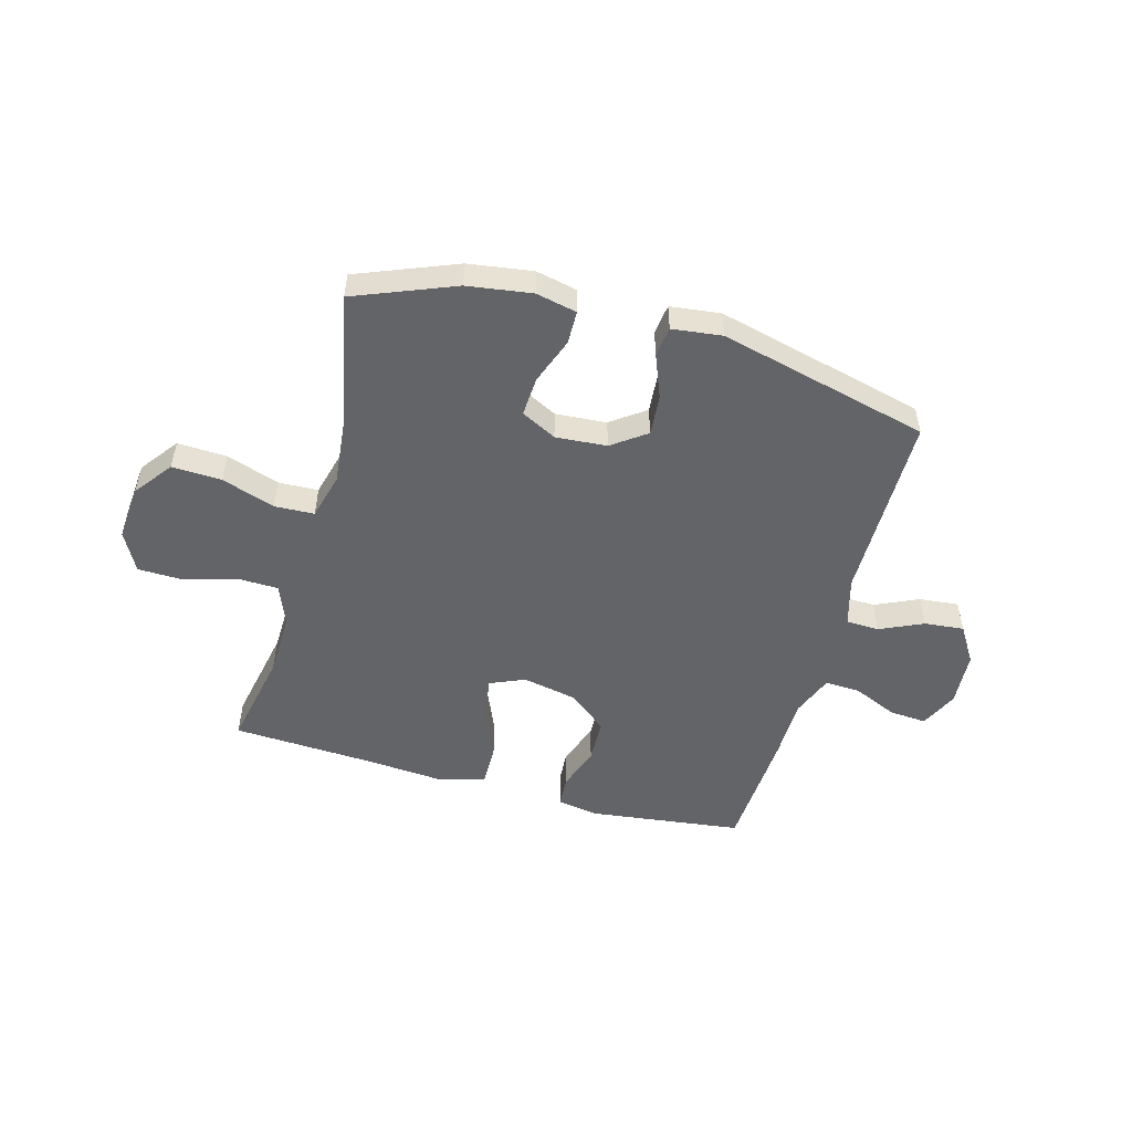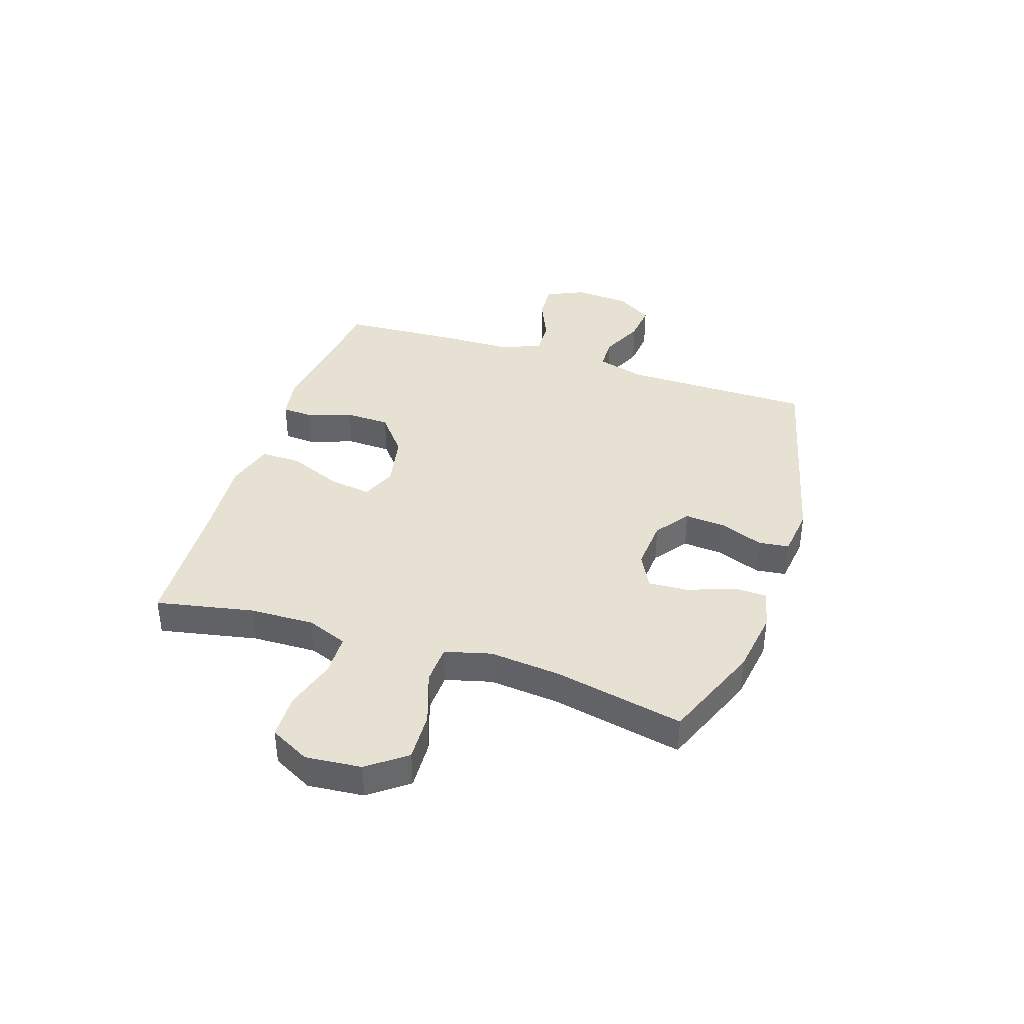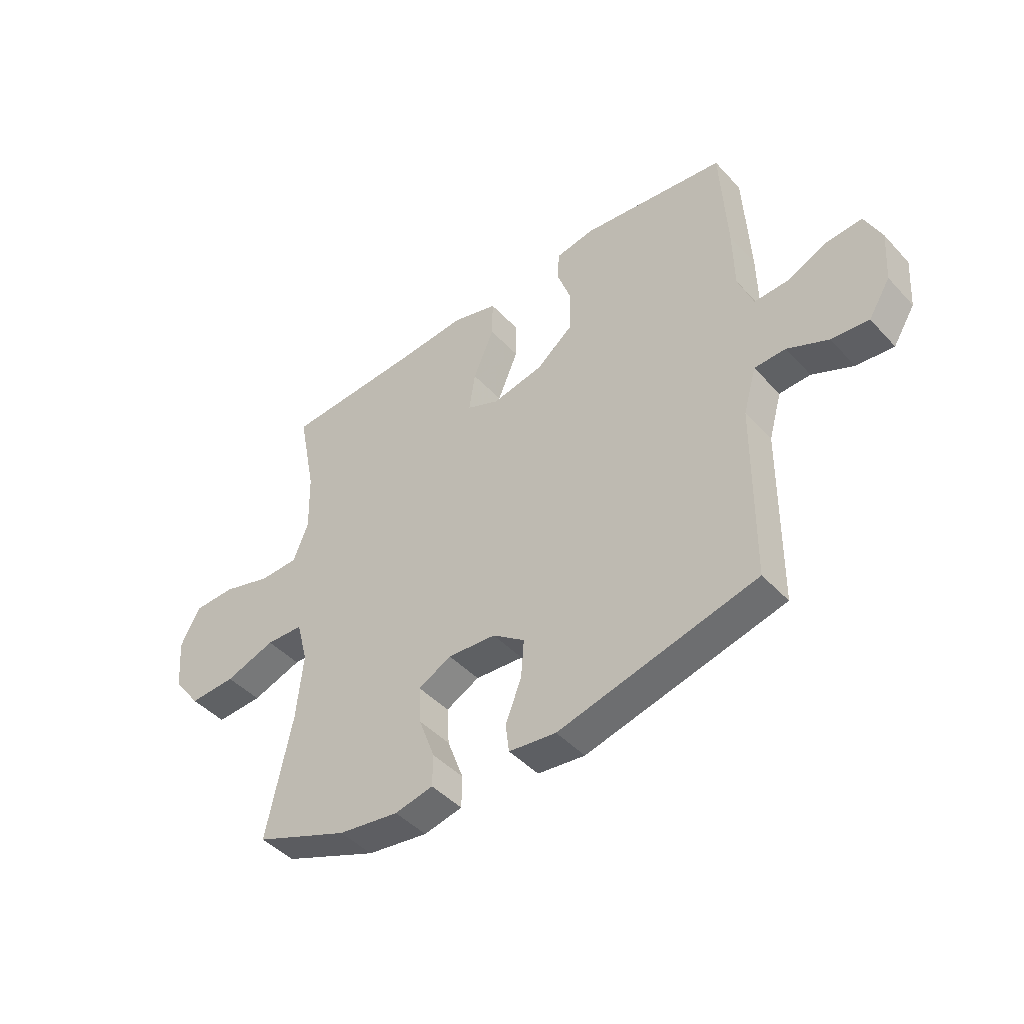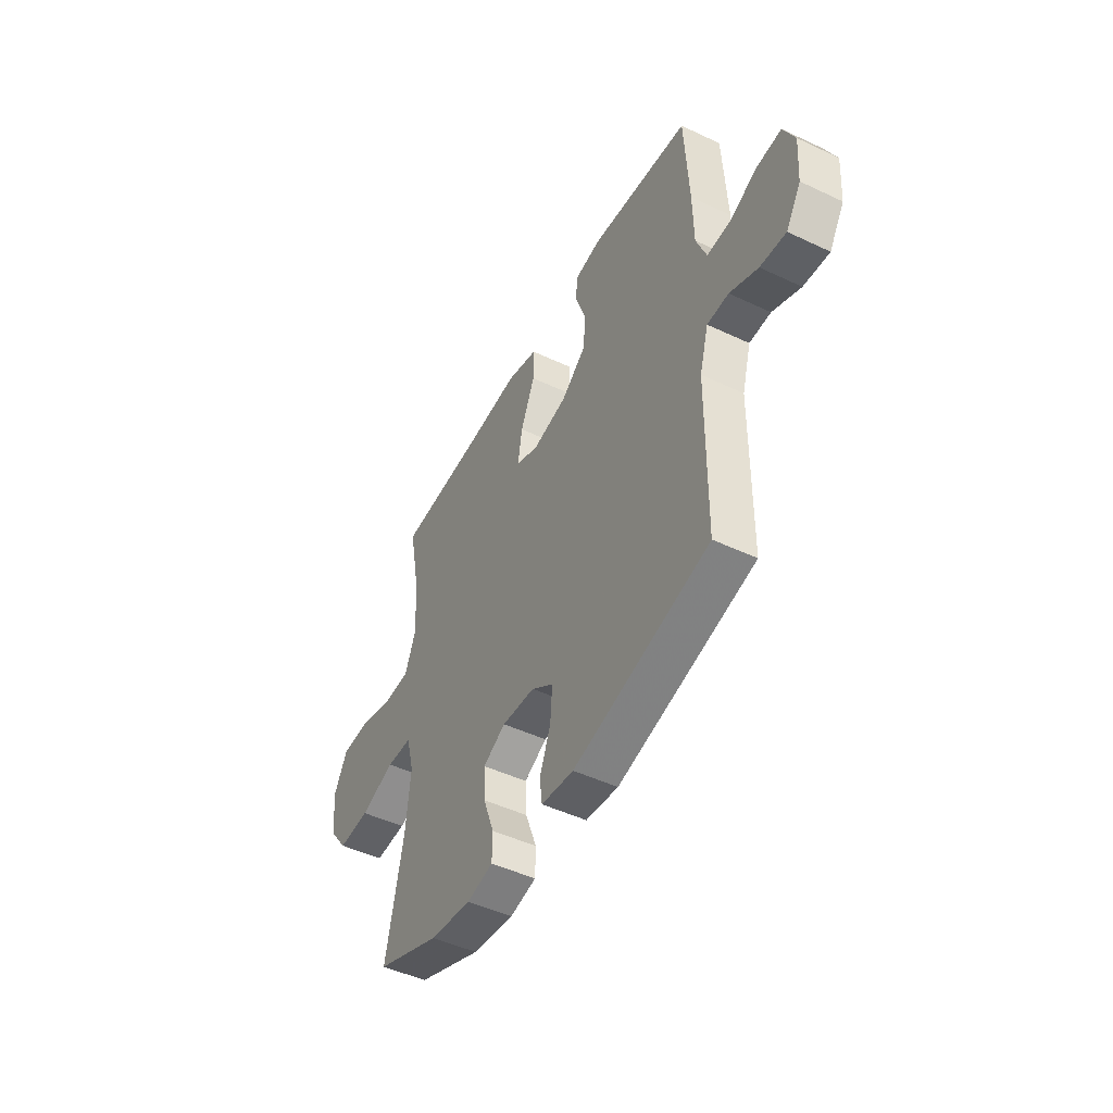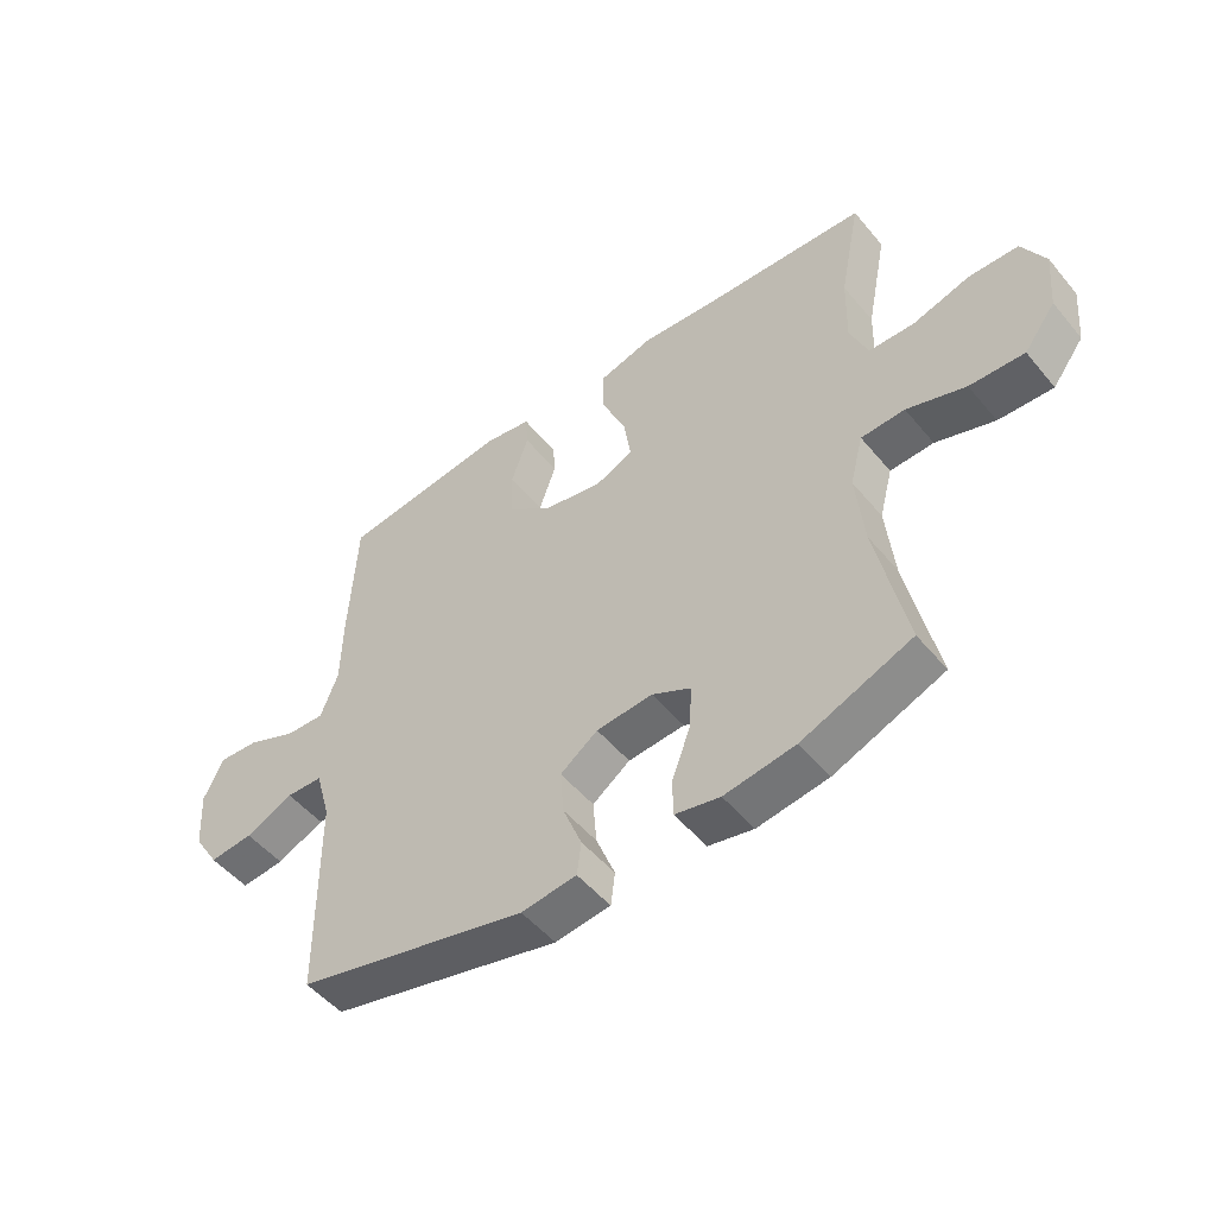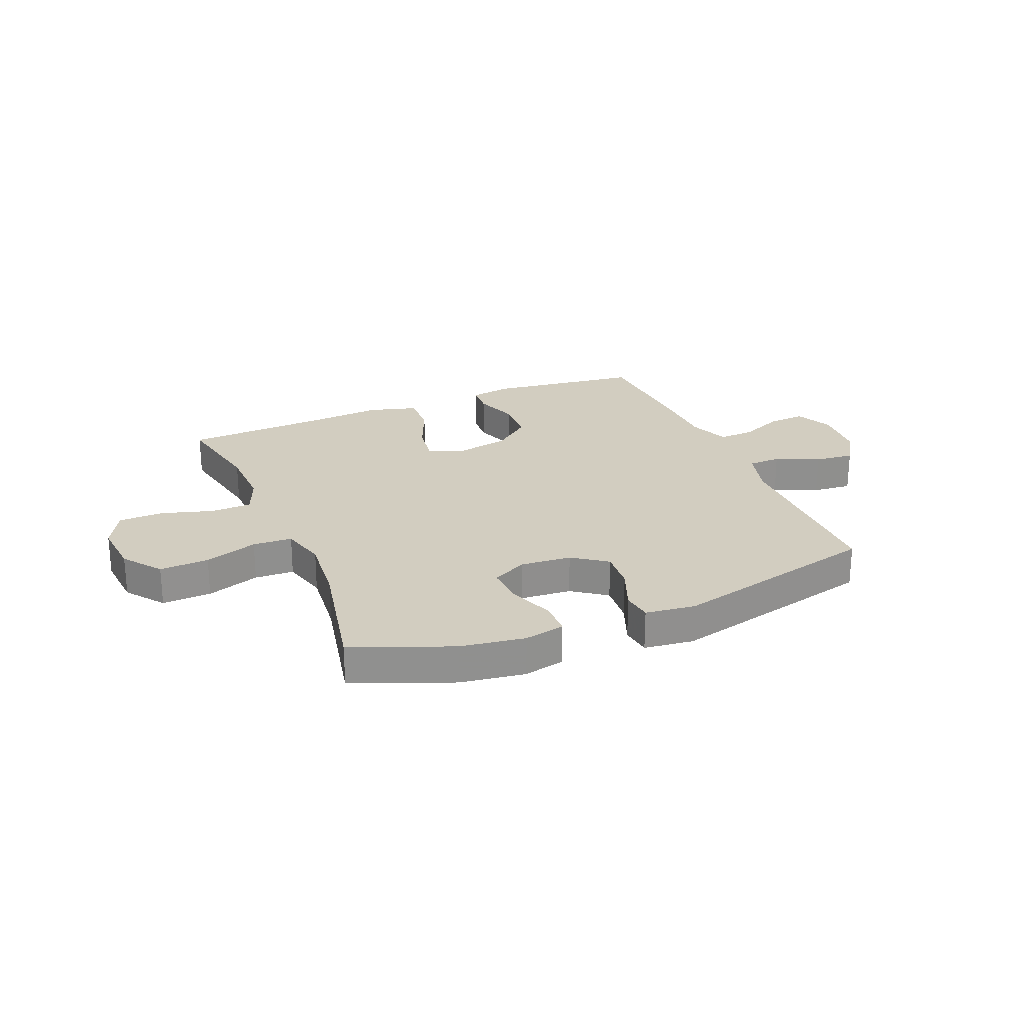
<metadata>
{"format":"obj","ext":"obj","renderer":"f3d","projection":"perspective","resolution":1024,"background":"white","views":[{"elev":-51.2,"azim":164.5,"up":"+Y"},{"elev":38.6,"azim":108.1,"up":"+Y"},{"elev":-44.9,"azim":-140.5,"up":"+Z"},{"elev":-47.9,"azim":-117.9,"up":"+Z"},{"elev":-50.9,"azim":38.3,"up":"+Z"},{"elev":24.5,"azim":157.4,"up":"+Y"}]}
</metadata>
<code>
v 0.5 0.07 0.5
v 0.465 0.07 0.323
v 0.462 0.07 0.206
v 0.491 0.07 0.132
v 0.566 0.07 0.13
v 0.661 0.07 0.158
v 0.742 0.07 0.156
v 0.78 0.07 0.084
v 0.771 0.07 -0.017
v 0.719 0.07 -0.086
v 0.629 0.07 -0.082
v 0.532 0.07 -0.049
v 0.46 0.07 -0.052
v 0.438 0.07 -0.136
v 0.451 0.07 -0.265
v 0.5 0.07 -0.5
v 0.319 0.07 -0.572
v 0.202 0.07 -0.589
v 0.128 0.07 -0.573
v 0.127 0.07 -0.512
v 0.158 0.07 -0.428
v 0.162 0.07 -0.356
v 0.098 0.07 -0.323
v 0.005 0.07 -0.33
v -0.057 0.07 -0.375
v -0.051 0.07 -0.449
v -0.02 0.07 -0.528
v -0.027 0.07 -0.583
v -0.118 0.07 -0.594
v -0.5 0.07 -0.5
v -0.503 0.07 -0.156
v -0.528 0.07 -0.068
v -0.588 0.07 -0.066
v -0.667 0.07 -0.102
v -0.739 0.07 -0.109
v -0.781 0.07 -0.042
v -0.788 0.07 0.058
v -0.756 0.07 0.127
v -0.688 0.07 0.122
v -0.608 0.07 0.087
v -0.543 0.07 0.084
v -0.514 0.07 0.159
v -0.512 0.07 0.278
v -0.5 0.07 0.5
v -0.22 0.07 0.535
v -0.145 0.07 0.522
v -0.141 0.07 0.466
v -0.169 0.07 0.385
v -0.166 0.07 0.304
v -0.095 0.07 0.247
v 0.004 0.07 0.227
v 0.067 0.07 0.254
v 0.055 0.07 0.331
v 0.015 0.07 0.426
v 0.014 0.07 0.5
v 0.102 0.07 0.525
v 0.239 0.07 0.514
v 0.5 0 0.5
v 0.465 0 0.323
v 0.462 0 0.206
v 0.491 0 0.132
v 0.566 0 0.13
v 0.661 0 0.158
v 0.742 0 0.156
v 0.78 0 0.084
v 0.771 0 -0.017
v 0.719 0 -0.086
v 0.629 0 -0.082
v 0.532 0 -0.049
v 0.46 0 -0.052
v 0.438 0 -0.136
v 0.451 0 -0.265
v 0.5 0 -0.5
v 0.319 0 -0.572
v 0.202 0 -0.589
v 0.128 0 -0.573
v 0.127 0 -0.512
v 0.158 0 -0.428
v 0.162 0 -0.356
v 0.098 0 -0.323
v 0.005 0 -0.33
v -0.057 0 -0.375
v -0.051 0 -0.449
v -0.02 0 -0.528
v -0.027 0 -0.583
v -0.118 0 -0.594
v -0.5 0 -0.5
v -0.503 0 -0.156
v -0.528 0 -0.068
v -0.588 0 -0.066
v -0.667 0 -0.102
v -0.739 0 -0.109
v -0.781 0 -0.042
v -0.788 0 0.058
v -0.756 0 0.127
v -0.688 0 0.122
v -0.608 0 0.087
v -0.543 0 0.084
v -0.514 0 0.159
v -0.512 0 0.278
v -0.5 0 0.5
v -0.22 0 0.535
v -0.145 0 0.522
v -0.141 0 0.466
v -0.169 0 0.385
v -0.166 0 0.304
v -0.095 0 0.247
v 0.004 0 0.227
v 0.067 0 0.254
v 0.055 0 0.331
v 0.015 0 0.426
v 0.014 0 0.5
v 0.102 0 0.525
v 0.239 0 0.514
f 55 56 57
f 54 55 57
f 53 54 57
f 57 1 2
f 53 57 2
f 52 53 2
f 51 52 2 3
f 46 47 48
f 45 46 48
f 44 45 48
f 43 44 48
f 42 43 48
f 41 42 48 49
f 38 39 40
f 37 38 40
f 36 37 40
f 35 36 40
f 34 35 40
f 33 34 40
f 32 33 40 41
f 41 49 50
f 32 41 50
f 31 32 50
f 29 30 31
f 28 29 31
f 27 28 31
f 26 27 31
f 19 20 21
f 18 19 21
f 17 18 21
f 16 17 21
f 15 16 21
f 14 15 21 22
f 13 14 22 23
f 10 11 12
f 9 10 12
f 8 9 12
f 7 8 12
f 6 7 12
f 5 6 12
f 4 5 12 13
f 13 23 24
f 4 13 24
f 3 4 24
f 51 3 24
f 25 26 31
f 31 50 51
f 25 31 51
f 24 25 51
f 114 113 112
f 114 112 111
f 114 111 110
f 59 58 114
f 59 114 110
f 59 110 109
f 60 59 109 108
f 105 104 103
f 105 103 102
f 105 102 101
f 105 101 100
f 105 100 99
f 106 105 99 98
f 97 96 95
f 97 95 94
f 97 94 93
f 97 93 92
f 97 92 91
f 97 91 90
f 98 97 90 89
f 107 106 98
f 107 98 89
f 107 89 88
f 88 87 86
f 88 86 85
f 88 85 84
f 88 84 83
f 78 77 76
f 78 76 75
f 78 75 74
f 78 74 73
f 78 73 72
f 79 78 72 71
f 80 79 71 70
f 69 68 67
f 69 67 66
f 69 66 65
f 69 65 64
f 69 64 63
f 69 63 62
f 70 69 62 61
f 81 80 70
f 81 70 61
f 81 61 60
f 81 60 108
f 88 83 82
f 108 107 88
f 108 88 82
f 108 82 81
f 1 58 59 2
f 2 59 60 3
f 3 60 61 4
f 4 61 62 5
f 5 62 63 6
f 6 63 64 7
f 7 64 65 8
f 8 65 66 9
f 9 66 67 10
f 10 67 68 11
f 11 68 69 12
f 12 69 70 13
f 13 70 71 14
f 14 71 72 15
f 15 72 73 16
f 16 73 74 17
f 17 74 75 18
f 18 75 76 19
f 19 76 77 20
f 20 77 78 21
f 21 78 79 22
f 22 79 80 23
f 23 80 81 24
f 24 81 82 25
f 25 82 83 26
f 26 83 84 27
f 27 84 85 28
f 28 85 86 29
f 29 86 87 30
f 30 87 88 31
f 31 88 89 32
f 32 89 90 33
f 33 90 91 34
f 34 91 92 35
f 35 92 93 36
f 36 93 94 37
f 37 94 95 38
f 38 95 96 39
f 39 96 97 40
f 40 97 98 41
f 41 98 99 42
f 42 99 100 43
f 43 100 101 44
f 44 101 102 45
f 45 102 103 46
f 46 103 104 47
f 47 104 105 48
f 48 105 106 49
f 49 106 107 50
f 50 107 108 51
f 51 108 109 52
f 52 109 110 53
f 53 110 111 54
f 54 111 112 55
f 55 112 113 56
f 56 113 114 57
f 57 114 58 1

</code>
